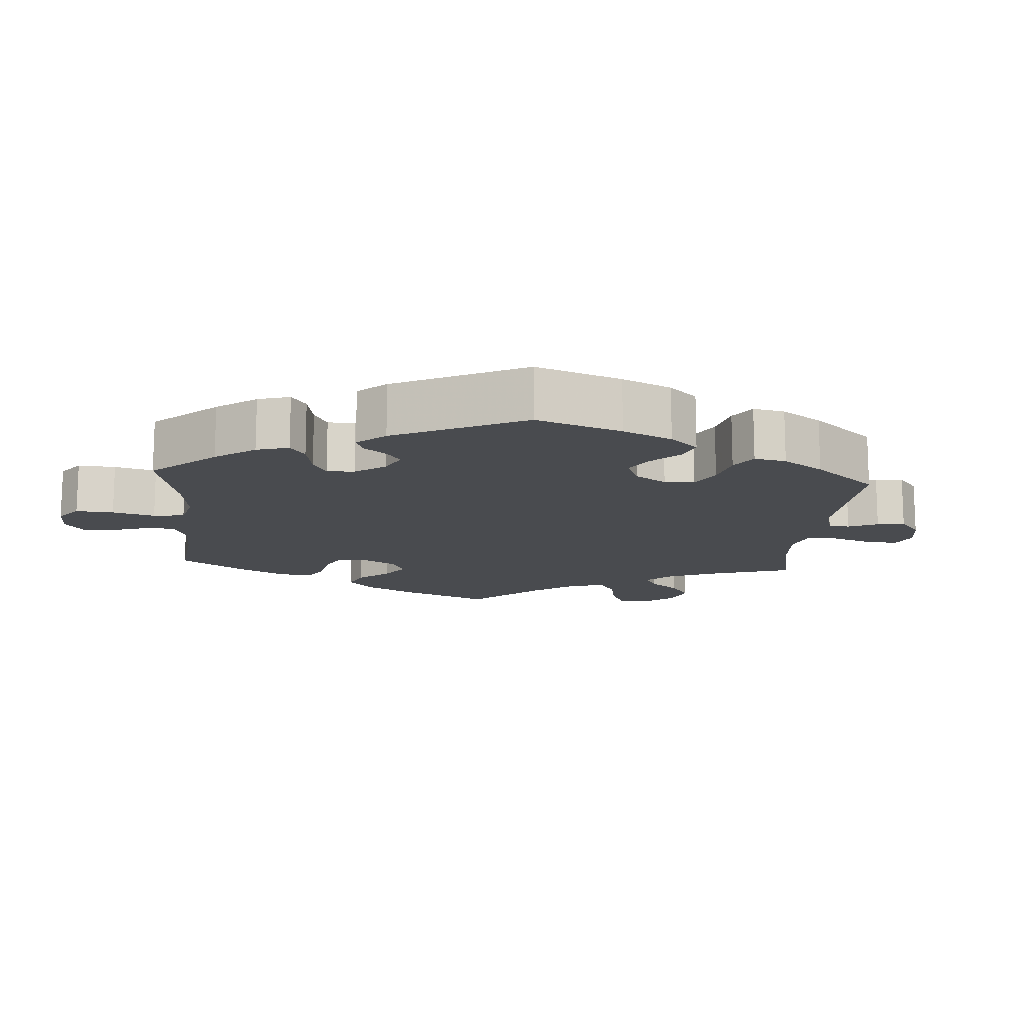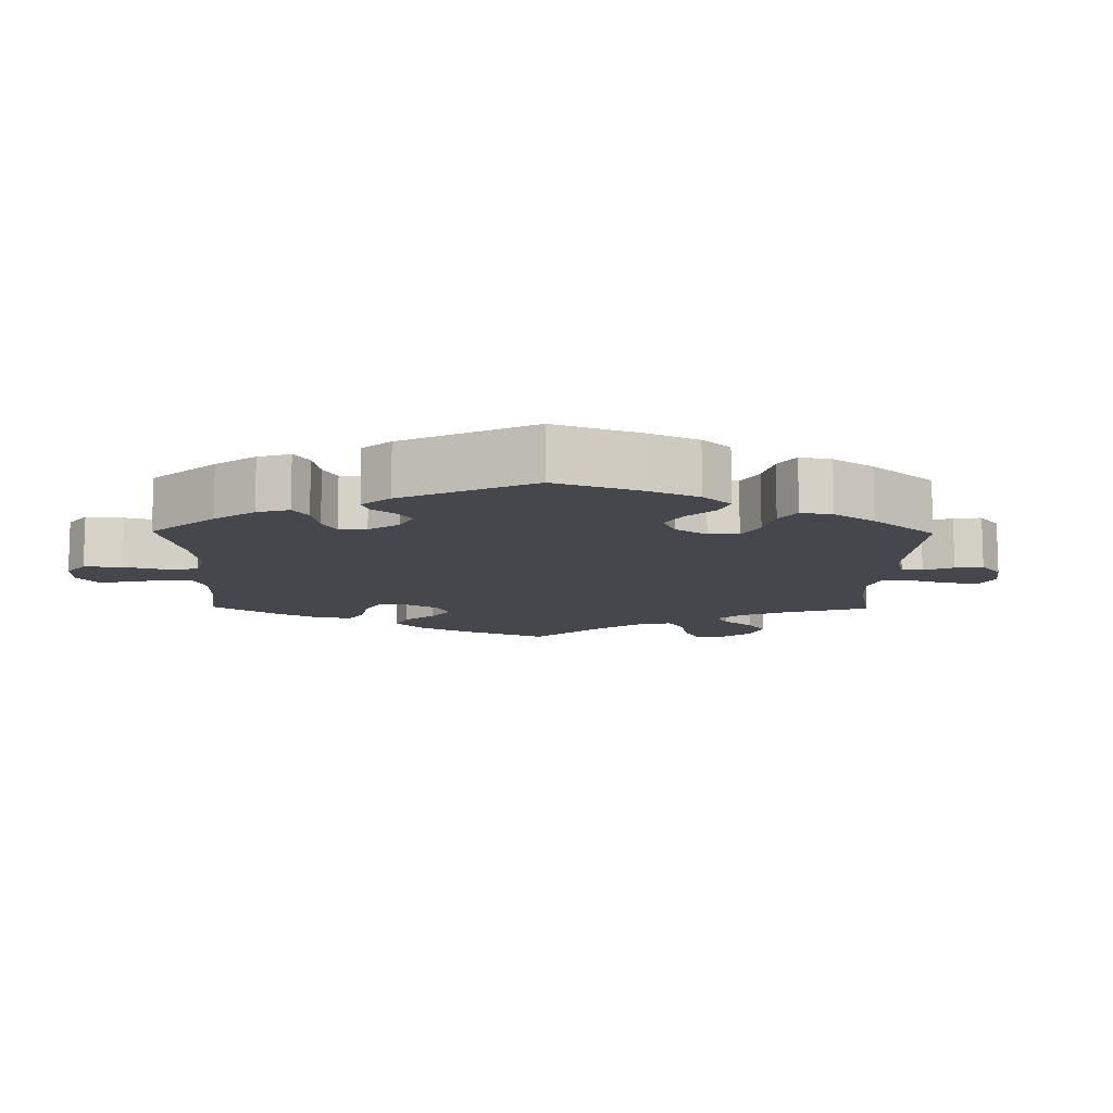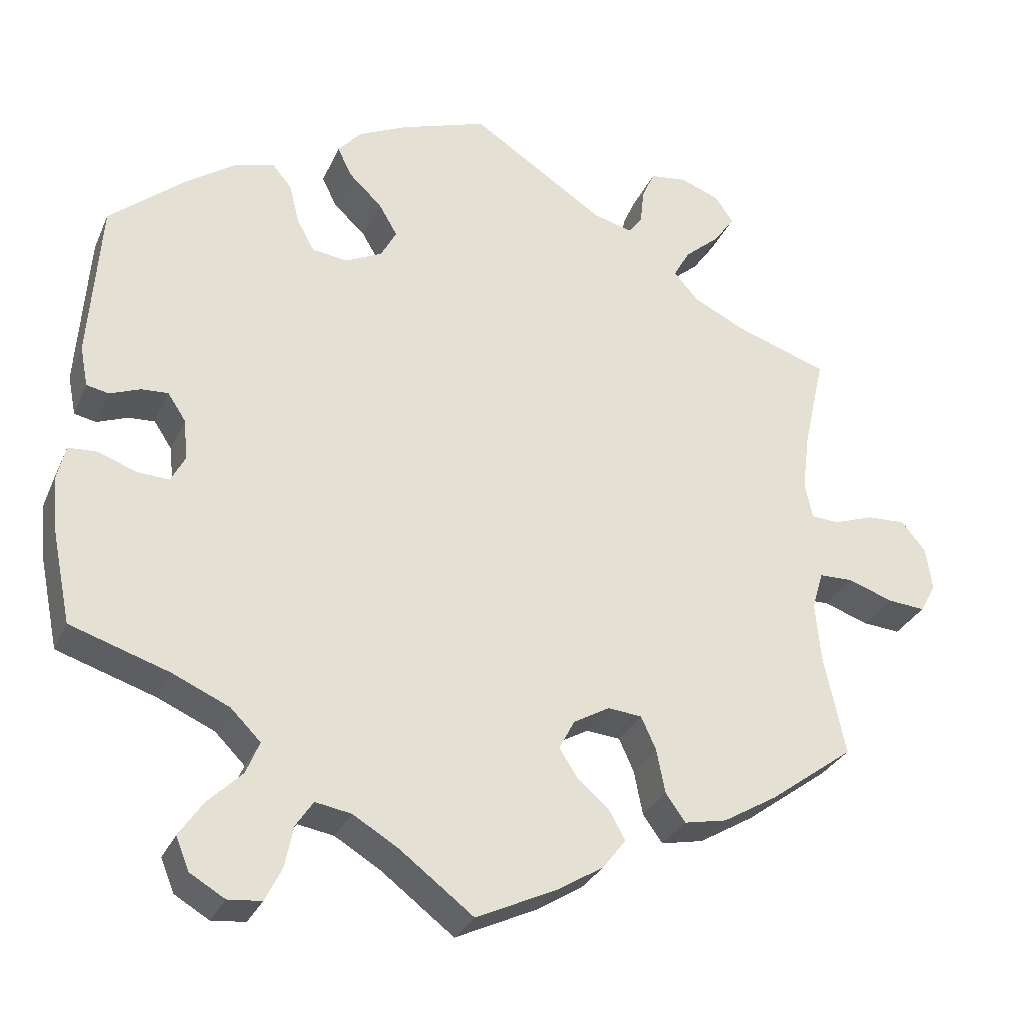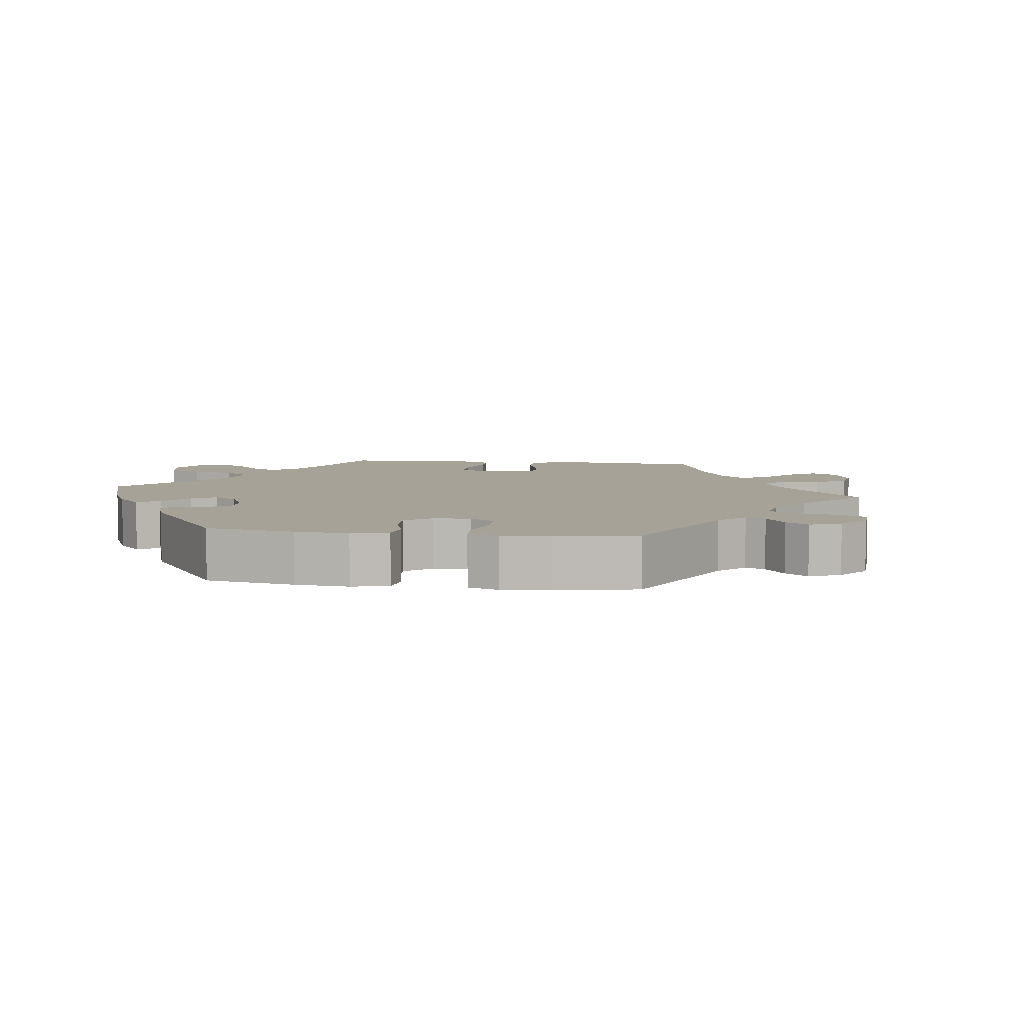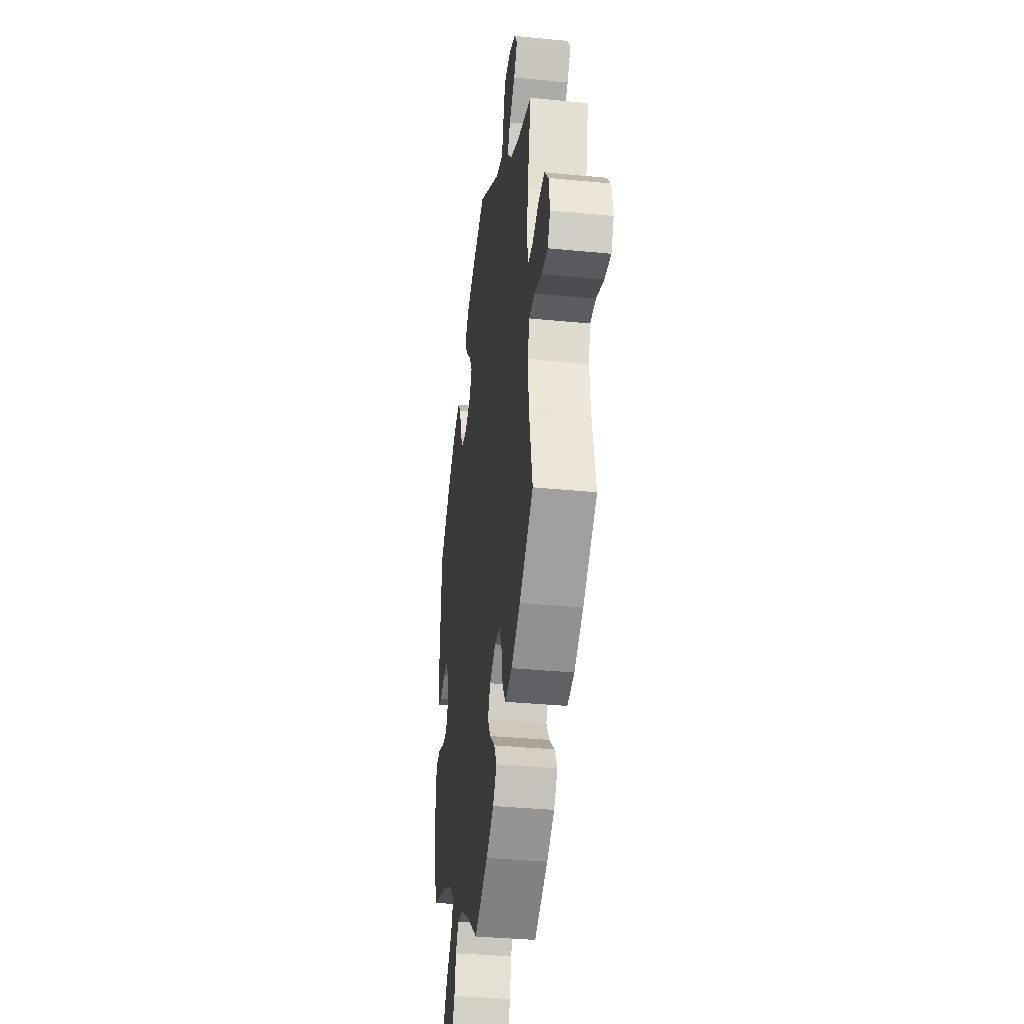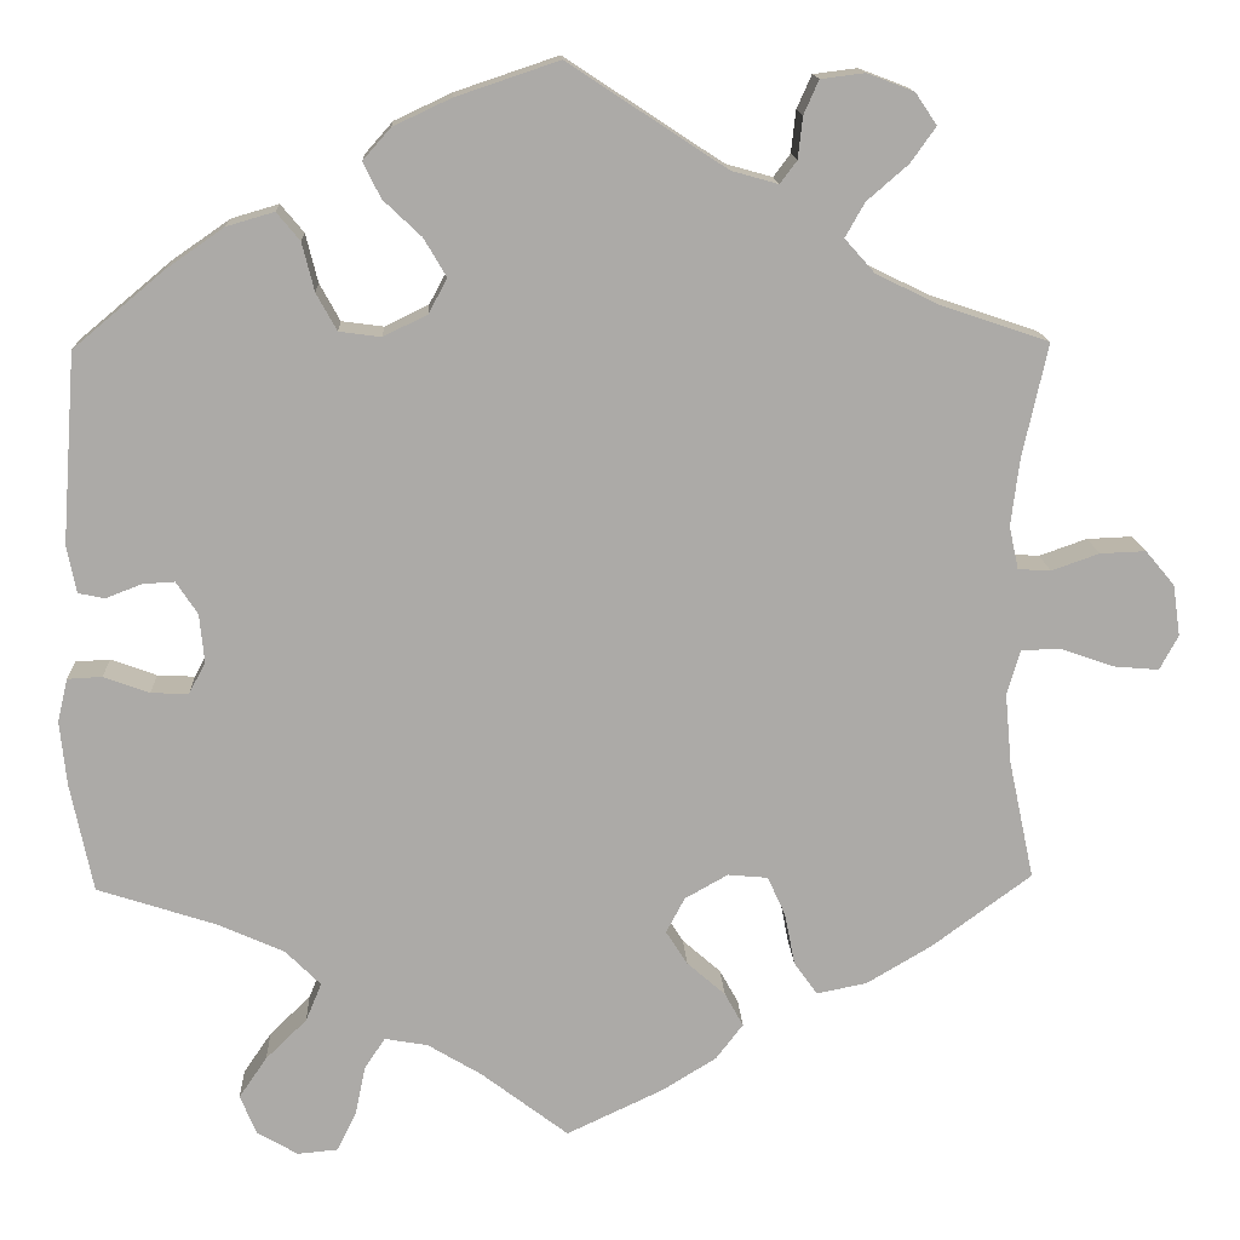
<metadata>
{"format":"obj","ext":"obj","renderer":"f3d","projection":"perspective","resolution":1024,"background":"white","views":[{"elev":-13.7,"azim":-64.4,"up":"+Y"},{"elev":-10.9,"azim":-60.8,"up":"+Y"},{"elev":-29.9,"azim":-20.7,"up":"+Z"},{"elev":6.6,"azim":-22.2,"up":"+Y"},{"elev":-35.2,"azim":82.6,"up":"+Z"},{"elev":14.2,"azim":-2.6,"up":"+Z"}]}
</metadata>
<code>
v 0.169 0.07 0.467
v 0.219 0.07 0.453
v 0.237 0.07 0.477
v 0.242 0.07 0.522
v 0.258 0.07 0.558
v 0.305 0.07 0.564
v 0.355 0.07 0.545
v 0.378 0.07 0.511
v 0.351 0.07 0.473
v 0.307 0.07 0.435
v 0.286 0.07 0.398
v 0.318 0.07 0.362
v 0.383 0.07 0.33
v 0.501 0.07 0.29
v 0.474 0.07 0.168
v 0.465 0.07 0.096
v 0.475 0.07 0.05
v 0.51 0.07 0.048
v 0.561 0.07 0.066
v 0.61 0.07 0.068
v 0.641 0.07 0.031
v 0.649 0.07 -0.024
v 0.629 0.07 -0.061
v 0.581 0.07 -0.057
v 0.524 0.07 -0.037
v 0.481 0.07 -0.038
v 0.467 0.07 -0.086
v 0.474 0.07 -0.162
v 0.501 0.07 -0.289
v 0.394 0.07 -0.368
v 0.325 0.07 -0.409
v 0.271 0.07 -0.42
v 0.246 0.07 -0.385
v 0.235 0.07 -0.329
v 0.216 0.07 -0.287
v 0.173 0.07 -0.283
v 0.127 0.07 -0.309
v 0.107 0.07 -0.347
v 0.13 0.07 -0.383
v 0.171 0.07 -0.419
v 0.191 0.07 -0.455
v 0.162 0.07 -0.493
v 0.104 0.07 -0.529
v 0 0.07 -0.578
v -0.093 0.07 -0.507
v -0.151 0.07 -0.472
v -0.197 0.07 -0.464
v -0.219 0.07 -0.497
v -0.23 0.07 -0.55
v -0.251 0.07 -0.592
v -0.294 0.07 -0.596
v -0.338 0.07 -0.57
v -0.355 0.07 -0.528
v -0.325 0.07 -0.484
v -0.281 0.07 -0.441
v -0.264 0.07 -0.4
v -0.302 0.07 -0.362
v -0.374 0.07 -0.33
v -0.5 0.07 -0.289
v -0.524 0.07 -0.172
v -0.531 0.07 -0.103
v -0.52 0.07 -0.057
v -0.483 0.07 -0.055
v -0.434 0.07 -0.073
v -0.394 0.07 -0.075
v -0.376 0.07 -0.041
v -0.381 0.07 0.011
v -0.404 0.07 0.046
v -0.438 0.07 0.044
v -0.477 0.07 0.029
v -0.505 0.07 0.035
v -0.515 0.07 0.086
v -0.5 0.07 0.289
v -0.403 0.07 0.37
v -0.341 0.07 0.413
v -0.29 0.07 0.428
v -0.265 0.07 0.398
v -0.252 0.07 0.346
v -0.23 0.07 0.306
v -0.185 0.07 0.3
v -0.138 0.07 0.323
v -0.118 0.07 0.36
v -0.142 0.07 0.401
v -0.183 0.07 0.44
v -0.202 0.07 0.478
v -0.172 0.07 0.512
v -0.11 0.07 0.541
v 0 0.07 0.578
v 0.169 0 0.467
v 0.219 0 0.453
v 0.237 0 0.477
v 0.242 0 0.522
v 0.258 0 0.558
v 0.305 0 0.564
v 0.355 0 0.545
v 0.378 0 0.511
v 0.351 0 0.473
v 0.307 0 0.435
v 0.286 0 0.398
v 0.318 0 0.362
v 0.383 0 0.33
v 0.501 0 0.29
v 0.474 0 0.168
v 0.465 0 0.096
v 0.475 0 0.05
v 0.51 0 0.048
v 0.561 0 0.066
v 0.61 0 0.068
v 0.641 0 0.031
v 0.649 0 -0.024
v 0.629 0 -0.061
v 0.581 0 -0.057
v 0.524 0 -0.037
v 0.481 0 -0.038
v 0.467 0 -0.086
v 0.474 0 -0.162
v 0.501 0 -0.289
v 0.394 0 -0.368
v 0.325 0 -0.409
v 0.271 0 -0.42
v 0.246 0 -0.385
v 0.235 0 -0.329
v 0.216 0 -0.287
v 0.173 0 -0.283
v 0.127 0 -0.309
v 0.107 0 -0.347
v 0.13 0 -0.383
v 0.171 0 -0.419
v 0.191 0 -0.455
v 0.162 0 -0.493
v 0.104 0 -0.529
v 0 0 -0.578
v -0.093 0 -0.507
v -0.151 0 -0.472
v -0.197 0 -0.464
v -0.219 0 -0.497
v -0.23 0 -0.55
v -0.251 0 -0.592
v -0.294 0 -0.596
v -0.338 0 -0.57
v -0.355 0 -0.528
v -0.325 0 -0.484
v -0.281 0 -0.441
v -0.264 0 -0.4
v -0.302 0 -0.362
v -0.374 0 -0.33
v -0.5 0 -0.289
v -0.524 0 -0.172
v -0.531 0 -0.103
v -0.52 0 -0.057
v -0.483 0 -0.055
v -0.434 0 -0.073
v -0.394 0 -0.075
v -0.376 0 -0.041
v -0.381 0 0.011
v -0.404 0 0.046
v -0.438 0 0.044
v -0.477 0 0.029
v -0.505 0 0.035
v -0.515 0 0.086
v -0.5 0 0.289
v -0.403 0 0.37
v -0.341 0 0.413
v -0.29 0 0.428
v -0.265 0 0.398
v -0.252 0 0.346
v -0.23 0 0.306
v -0.185 0 0.3
v -0.138 0 0.323
v -0.118 0 0.36
v -0.142 0 0.401
v -0.183 0 0.44
v -0.202 0 0.478
v -0.172 0 0.512
v -0.11 0 0.541
v 0 0 0.578
f 87 88 1
f 86 87 1 2
f 83 84 85 86
f 82 83 86 2
f 81 82 2
f 80 81 2
f 75 76 77 78
f 75 78 79
f 74 75 79
f 73 74 79
f 72 73 79 80
f 69 70 71 72
f 68 69 72 80
f 61 62 63 64
f 61 64 65
f 58 59 60 61
f 57 58 61 65
f 56 57 65 66
f 52 53 54 55
f 50 51 52 55
f 48 49 50 55
f 47 48 55 56
f 46 47 56 66
f 42 43 44 45
f 39 40 41 42
f 38 39 42 45
f 37 38 45 46
f 31 32 33 34
f 31 34 35
f 28 29 30 31
f 27 28 31 35
f 26 27 35 36
f 22 23 24 25
f 22 25 26
f 21 22 26
f 18 19 20 21
f 17 18 21 26
f 16 17 26 36
f 13 14 15
f 12 13 15 16
f 11 12 16 36
f 7 8 9 10
f 7 10 11
f 6 7 11
f 3 4 5 6
f 2 3 6 11
f 67 68 80 2
f 37 46 66 67
f 36 37 67
f 2 11 36 67
f 89 176 175
f 90 89 175 174
f 174 173 172 171
f 90 174 171 170
f 90 170 169
f 90 169 168
f 166 165 164 163
f 167 166 163
f 167 163 162
f 167 162 161
f 168 167 161 160
f 160 159 158 157
f 168 160 157 156
f 152 151 150 149
f 153 152 149
f 149 148 147 146
f 153 149 146 145
f 154 153 145 144
f 143 142 141 140
f 143 140 139 138
f 143 138 137 136
f 144 143 136 135
f 154 144 135 134
f 133 132 131 130
f 130 129 128 127
f 133 130 127 126
f 134 133 126 125
f 122 121 120 119
f 123 122 119
f 119 118 117 116
f 123 119 116 115
f 124 123 115 114
f 113 112 111 110
f 114 113 110
f 114 110 109
f 109 108 107 106
f 114 109 106 105
f 124 114 105 104
f 103 102 101
f 104 103 101 100
f 124 104 100 99
f 98 97 96 95
f 99 98 95
f 99 95 94
f 94 93 92 91
f 99 94 91 90
f 90 168 156 155
f 155 154 134 125
f 155 125 124
f 155 124 99 90
f 1 89 90 2
f 2 90 91 3
f 3 91 92 4
f 4 92 93 5
f 5 93 94 6
f 6 94 95 7
f 7 95 96 8
f 8 96 97 9
f 9 97 98 10
f 10 98 99 11
f 11 99 100 12
f 12 100 101 13
f 13 101 102 14
f 14 102 103 15
f 15 103 104 16
f 16 104 105 17
f 17 105 106 18
f 18 106 107 19
f 19 107 108 20
f 20 108 109 21
f 21 109 110 22
f 22 110 111 23
f 23 111 112 24
f 24 112 113 25
f 25 113 114 26
f 26 114 115 27
f 27 115 116 28
f 28 116 117 29
f 29 117 118 30
f 30 118 119 31
f 31 119 120 32
f 32 120 121 33
f 33 121 122 34
f 34 122 123 35
f 35 123 124 36
f 36 124 125 37
f 37 125 126 38
f 38 126 127 39
f 39 127 128 40
f 40 128 129 41
f 41 129 130 42
f 42 130 131 43
f 43 131 132 44
f 44 132 133 45
f 45 133 134 46
f 46 134 135 47
f 47 135 136 48
f 48 136 137 49
f 49 137 138 50
f 50 138 139 51
f 51 139 140 52
f 52 140 141 53
f 53 141 142 54
f 54 142 143 55
f 55 143 144 56
f 56 144 145 57
f 57 145 146 58
f 58 146 147 59
f 59 147 148 60
f 60 148 149 61
f 61 149 150 62
f 62 150 151 63
f 63 151 152 64
f 64 152 153 65
f 65 153 154 66
f 66 154 155 67
f 67 155 156 68
f 68 156 157 69
f 69 157 158 70
f 70 158 159 71
f 71 159 160 72
f 72 160 161 73
f 73 161 162 74
f 74 162 163 75
f 75 163 164 76
f 76 164 165 77
f 77 165 166 78
f 78 166 167 79
f 79 167 168 80
f 80 168 169 81
f 81 169 170 82
f 82 170 171 83
f 83 171 172 84
f 84 172 173 85
f 85 173 174 86
f 86 174 175 87
f 87 175 176 88
f 88 176 89 1

</code>
